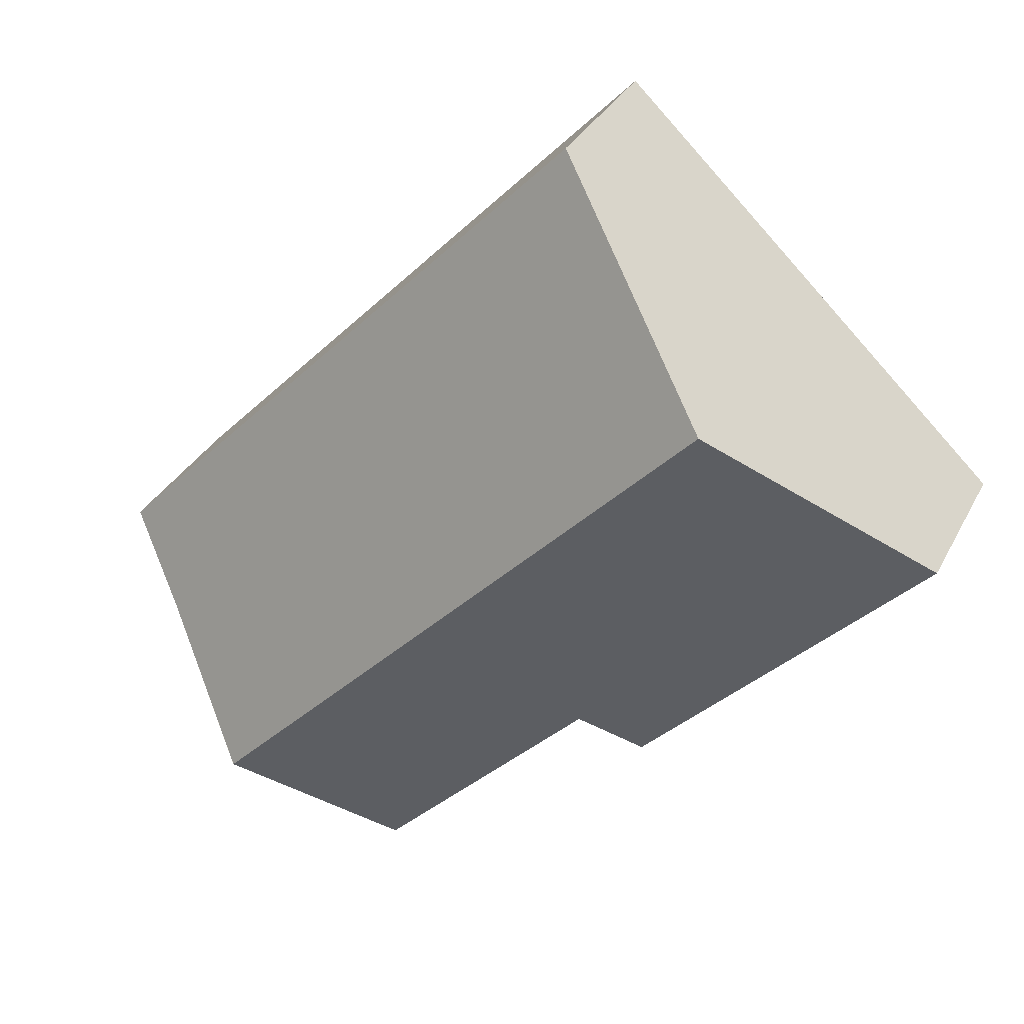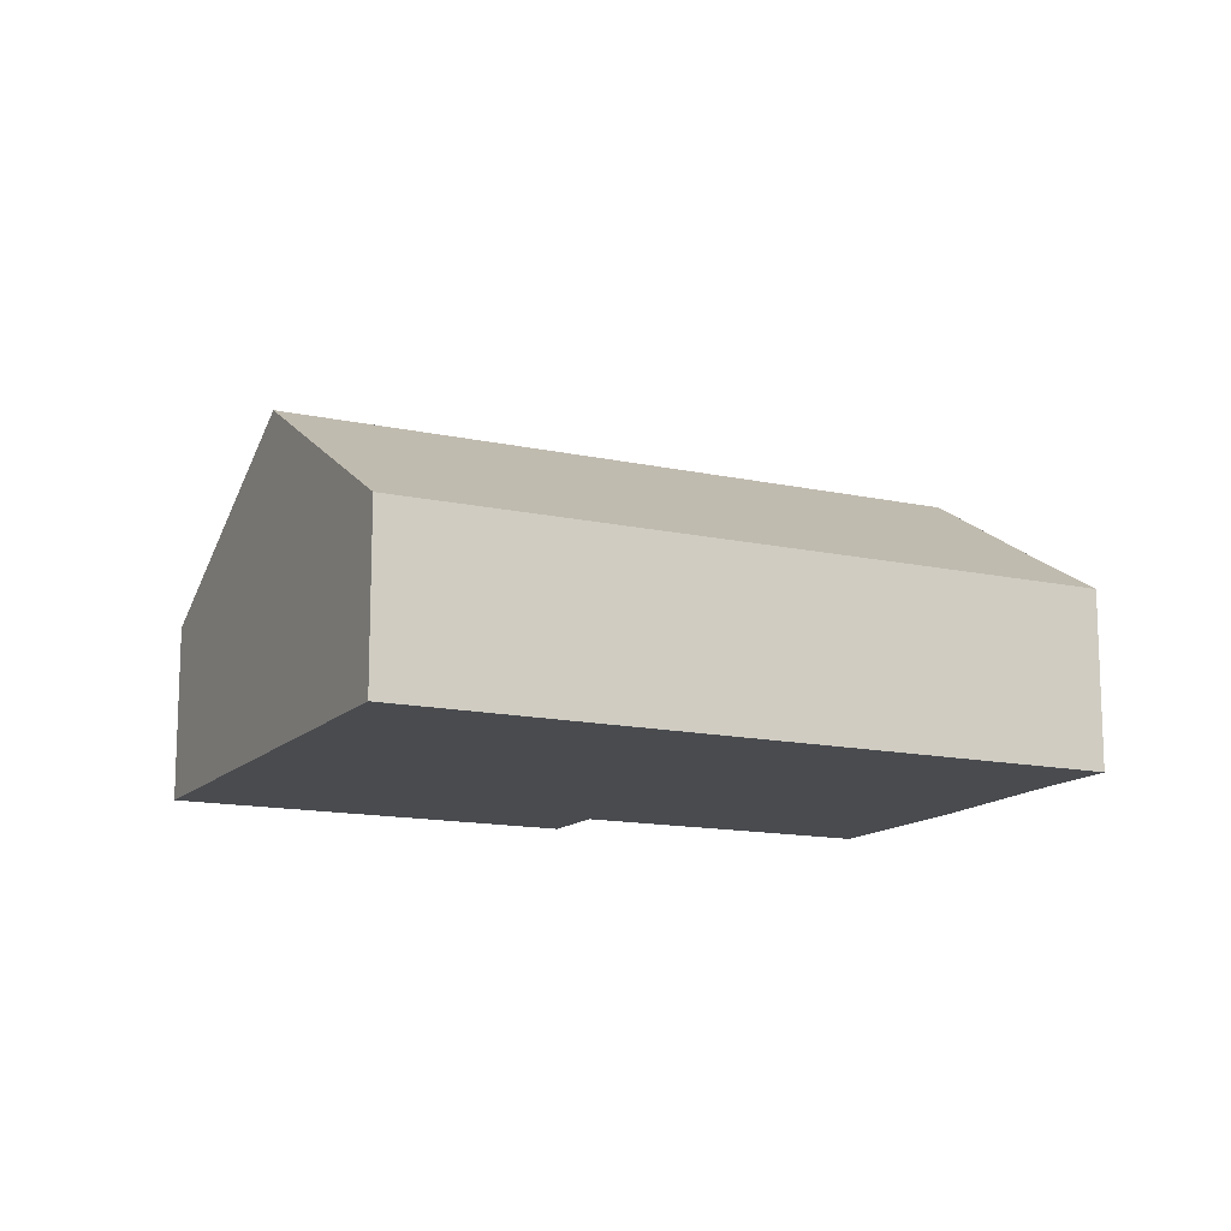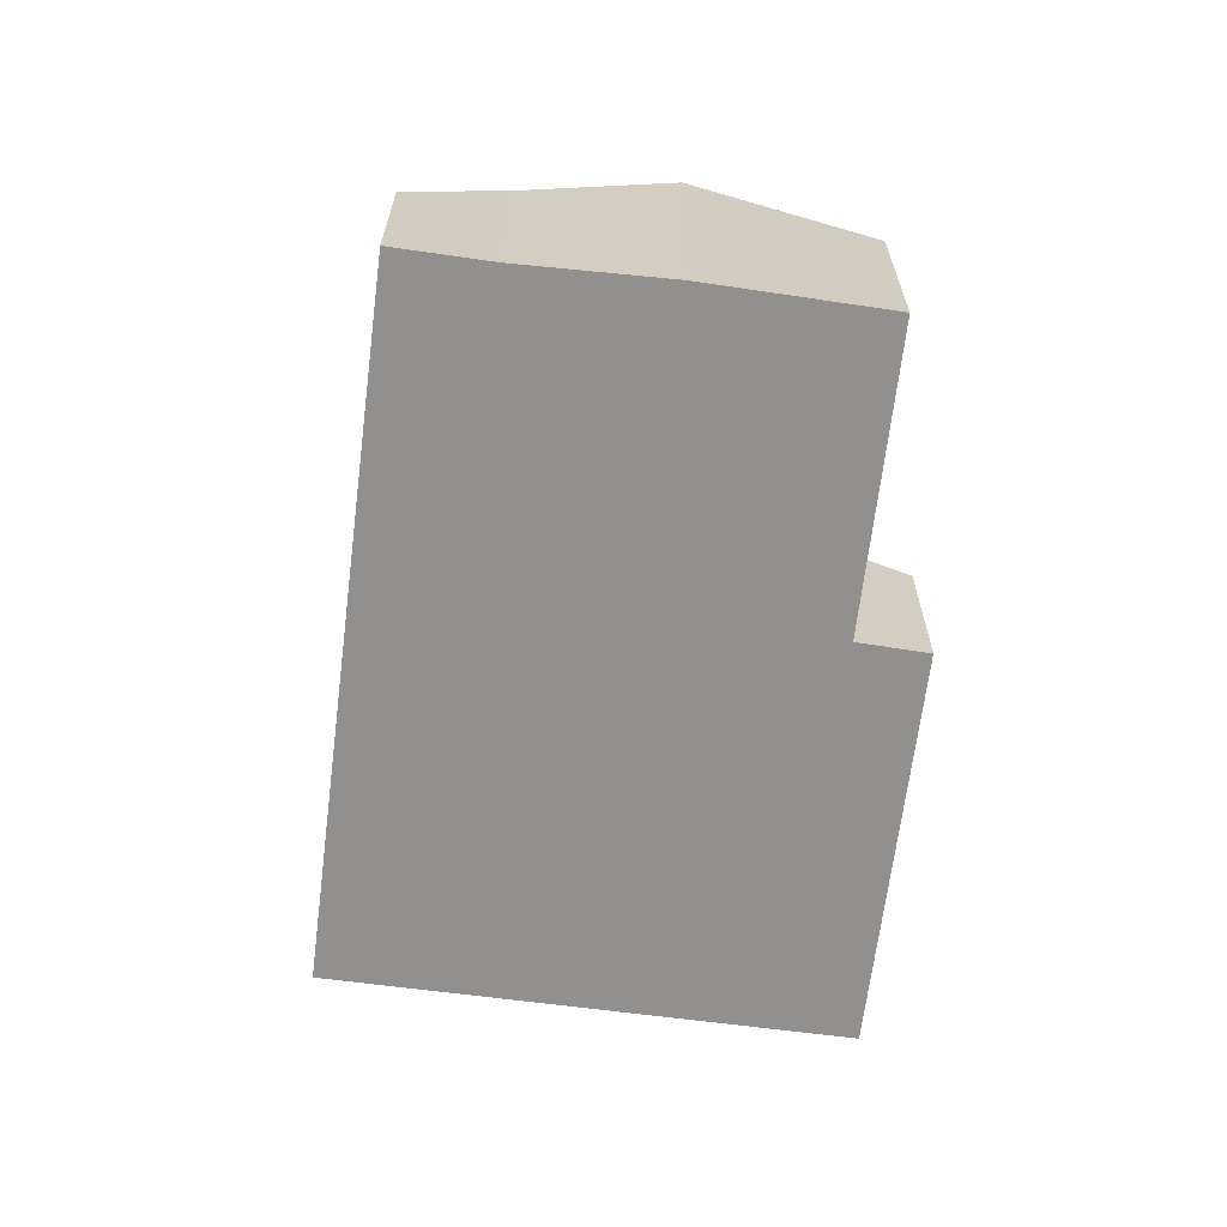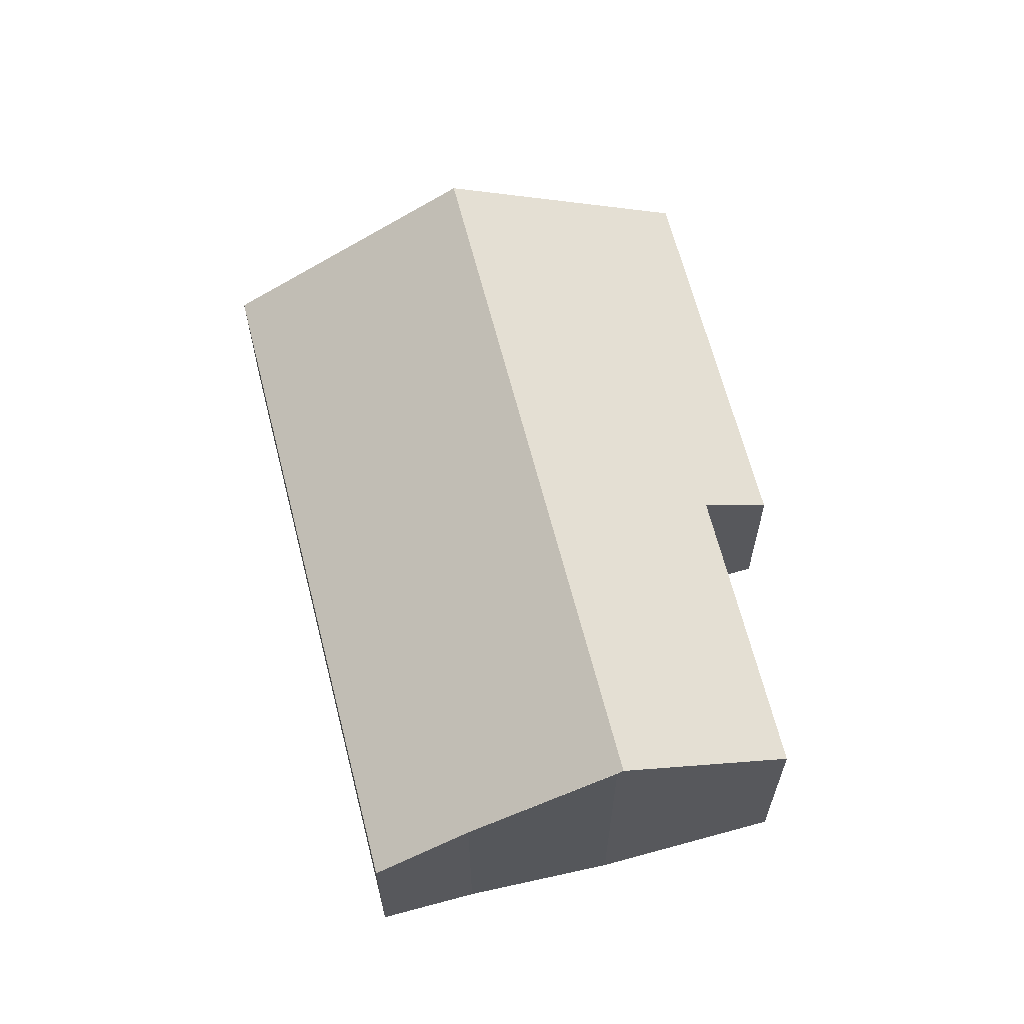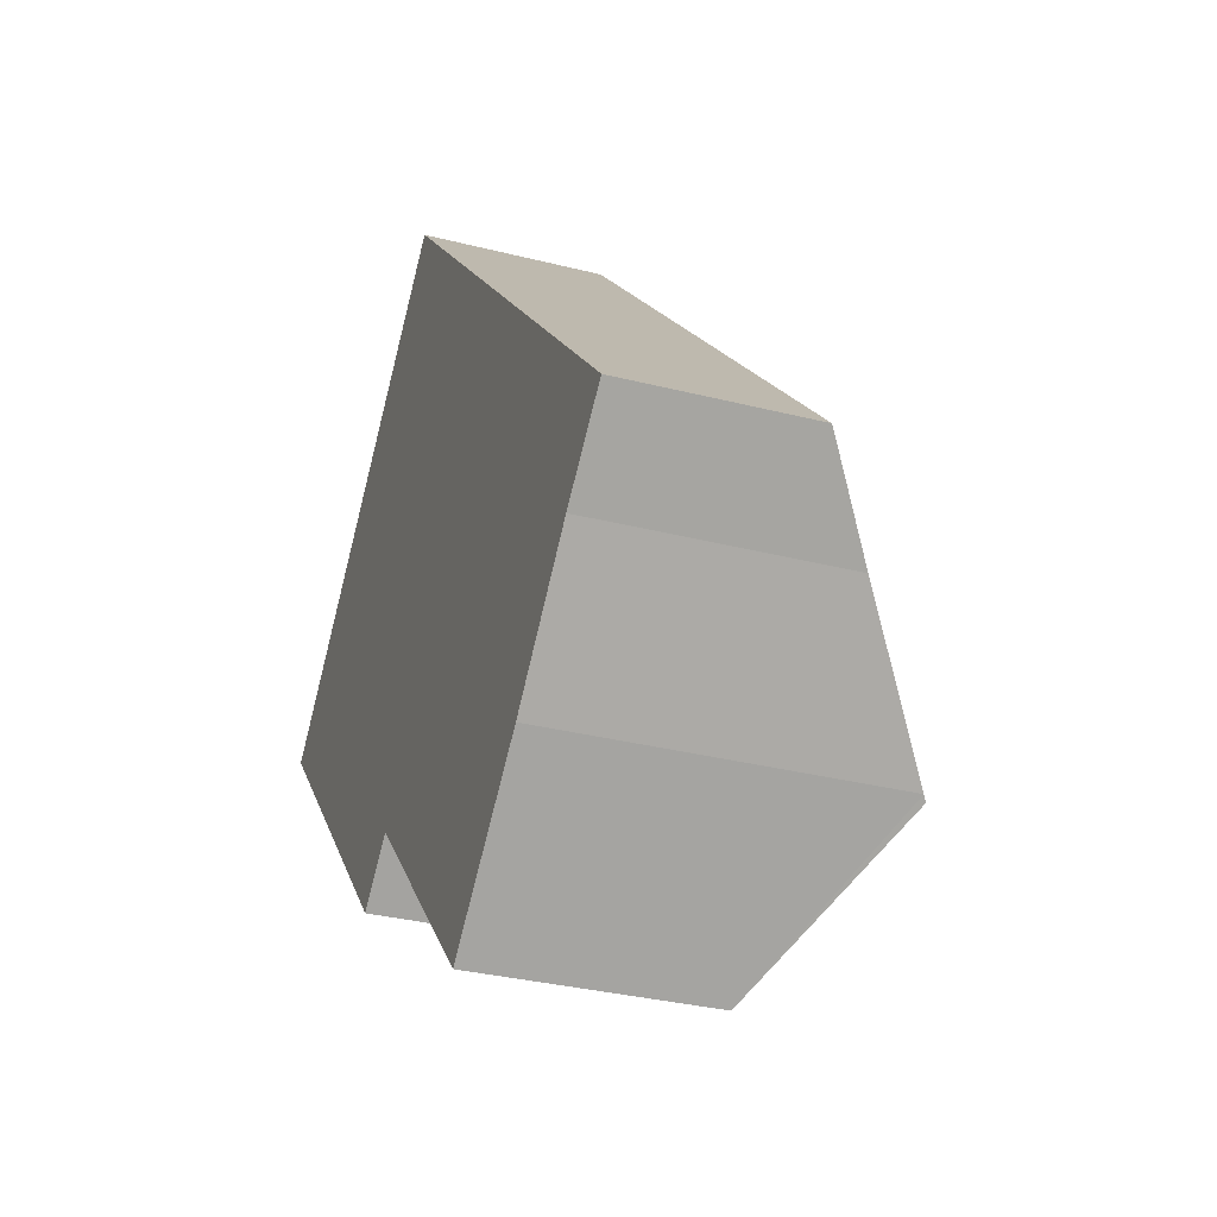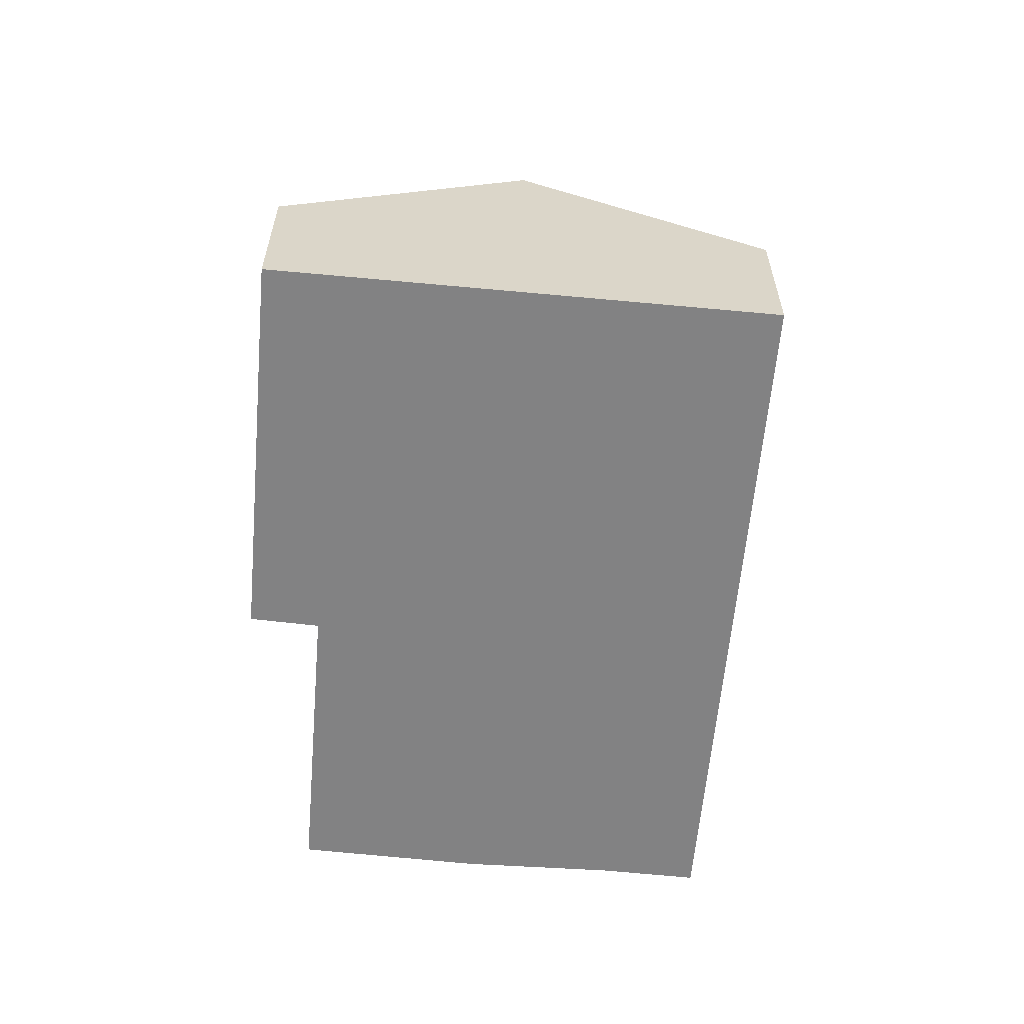
<metadata>
{"format":"obj","ext":"obj","renderer":"f3d","projection":"perspective","resolution":1024,"background":"white","views":[{"elev":32.5,"azim":-156.2,"up":"+Z"},{"elev":-13.8,"azim":20.0,"up":"+Y"},{"elev":-65.7,"azim":128.9,"up":"+Y"},{"elev":64.0,"azim":121.9,"up":"+Y"},{"elev":-32.5,"azim":70.5,"up":"+Z"},{"elev":-60.9,"azim":-49.0,"up":"+Y"}]}
</metadata>
<code>
v  0 4.807 2.943e-16
v  9.455 5.983 -6.843
v  7.945 4.836 -8.203
v  19.22 8.935 -9.465
v  15.43 6.029 -12.95
v  5.297 8.935 5.037
v  22.35 6.415 -6.288
v  10.57 4.826 10.05
v  24.42 4.826 -4.374
v  22.19 6.548 -6.455
v  19.35 8.836 -9.344
v  19.35 5.722e-16 -9.344
v  15.43 7.928e-16 -12.95
v  19.22 5.796e-16 -9.465
v  9.455 4.19e-16 -6.843
v  7.945 5.023e-16 -8.203
v  22.35 3.85e-16 -6.288
v  24.42 2.678e-16 -4.374
v  22.19 3.953e-16 -6.455
v  0 0 0
v  5.297 -3.084e-16 5.037
v  10.57 -6.154e-16 10.05
g defaultobject
f 1 2 3
f 2 4 5
f 4 2 6
f 6 2 1
f 7 8 9
f 8 7 6
f 6 7 10
f 6 10 4
f 11 5 4
f 5 11 12
f 5 12 13
f 13 12 14
f 15 3 2
f 3 15 16
f 9 17 7
f 17 9 18
f 10 12 11
f 12 10 7
f 12 7 19
f 19 7 17
f 13 2 5
f 2 13 15
f 16 1 3
f 1 16 20
f 20 6 1
f 6 20 21
f 6 21 8
f 8 21 22
f 22 9 8
f 9 22 18
f 16 21 20
f 21 16 22
f 22 16 15
f 22 15 13
f 22 13 17
f 22 17 18
f 17 13 14
f 17 14 12
f 17 12 19

</code>
